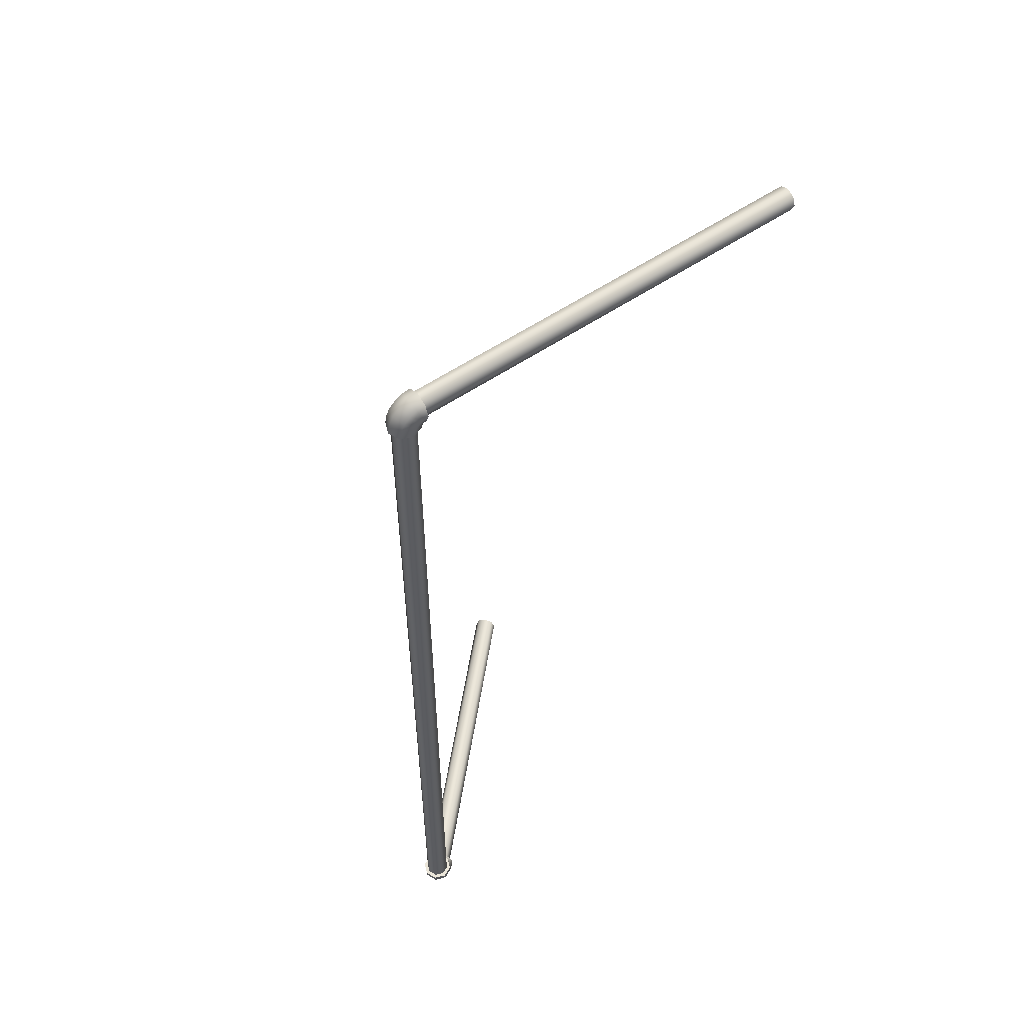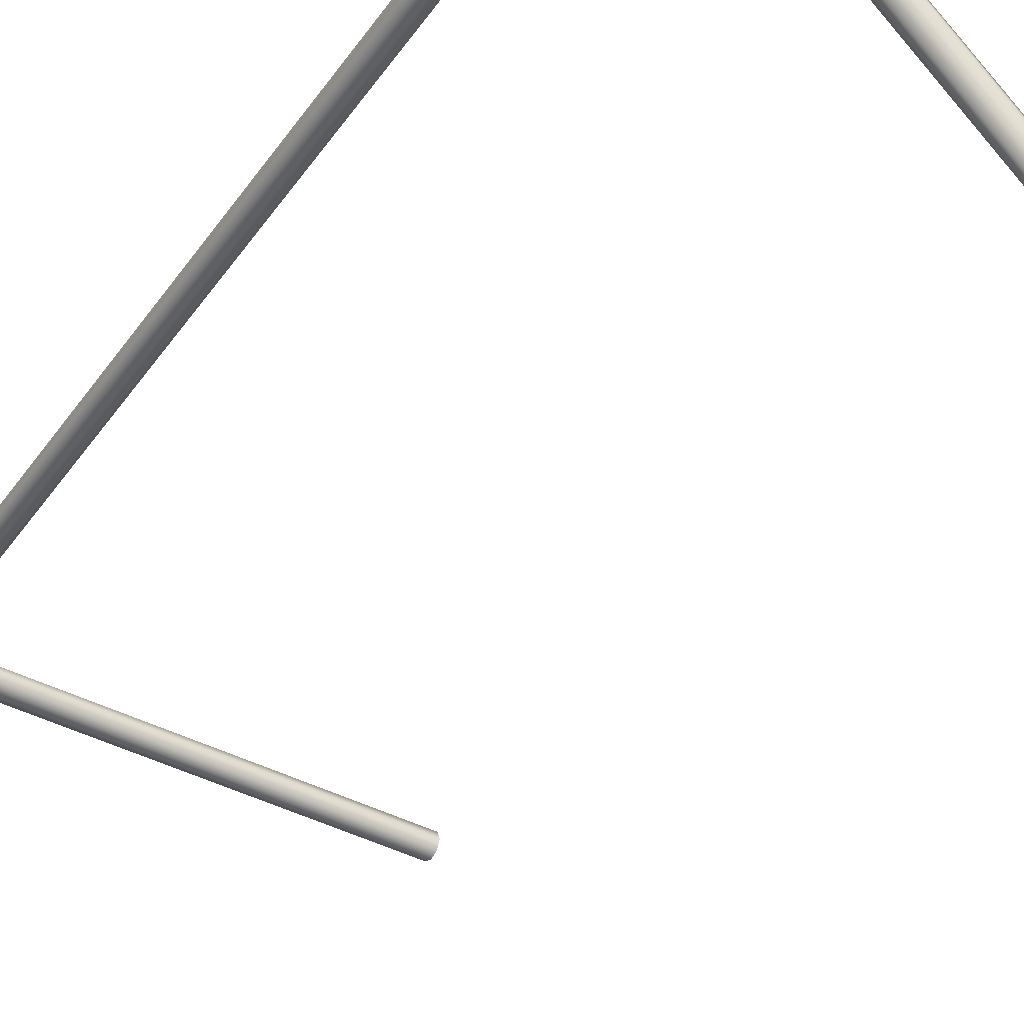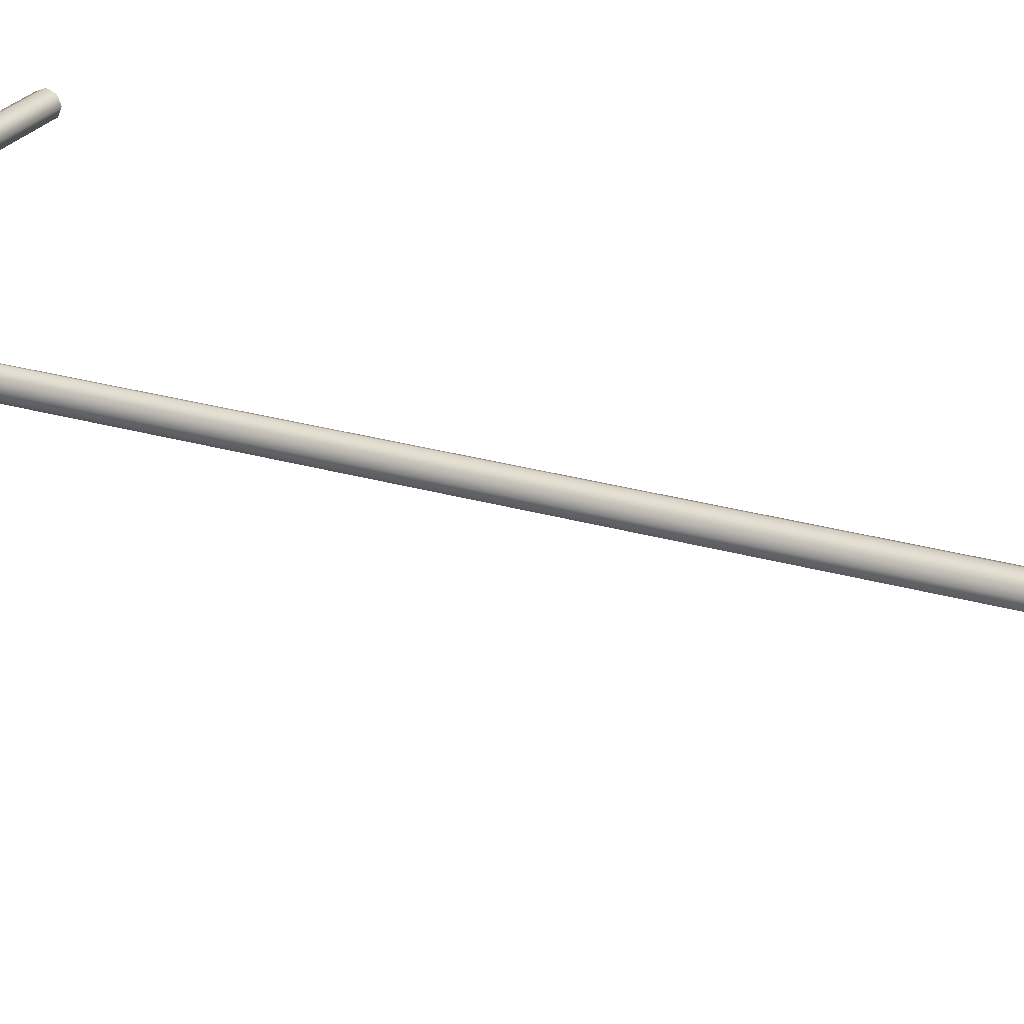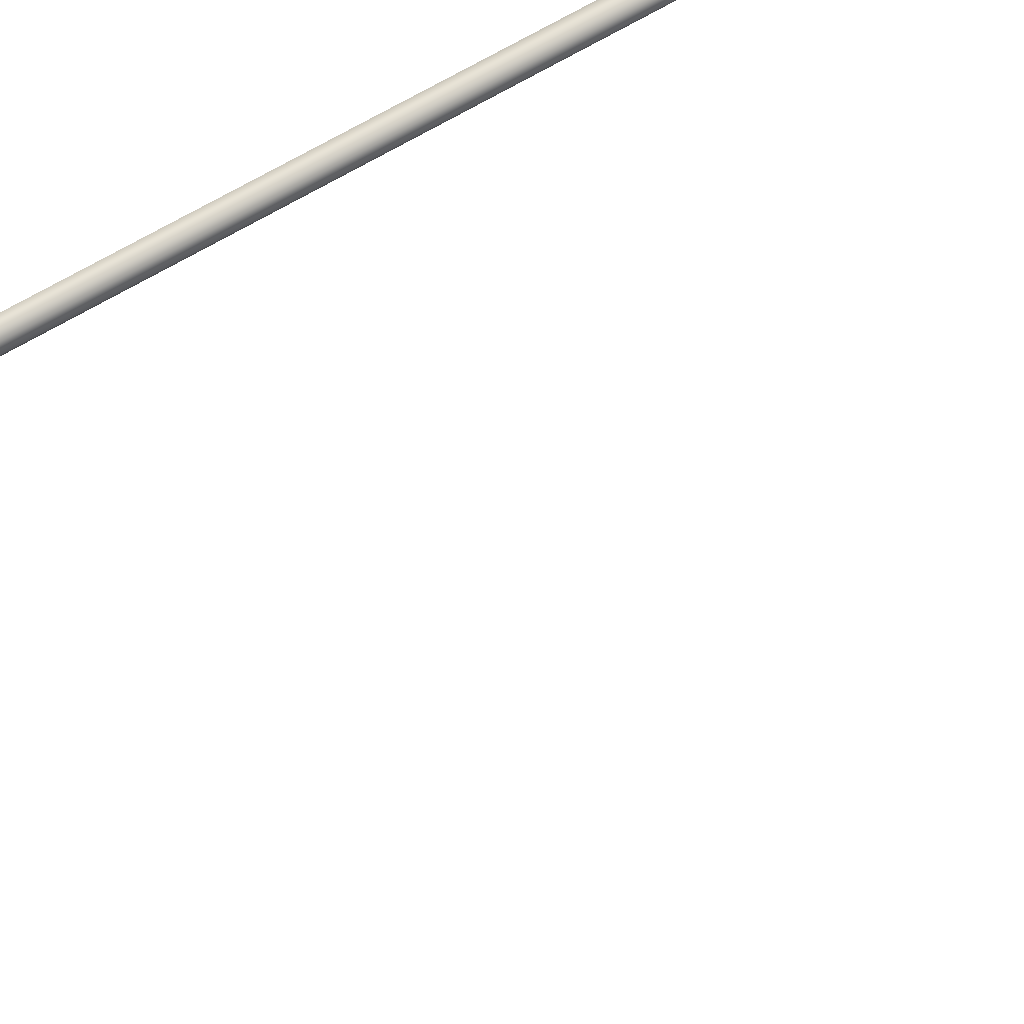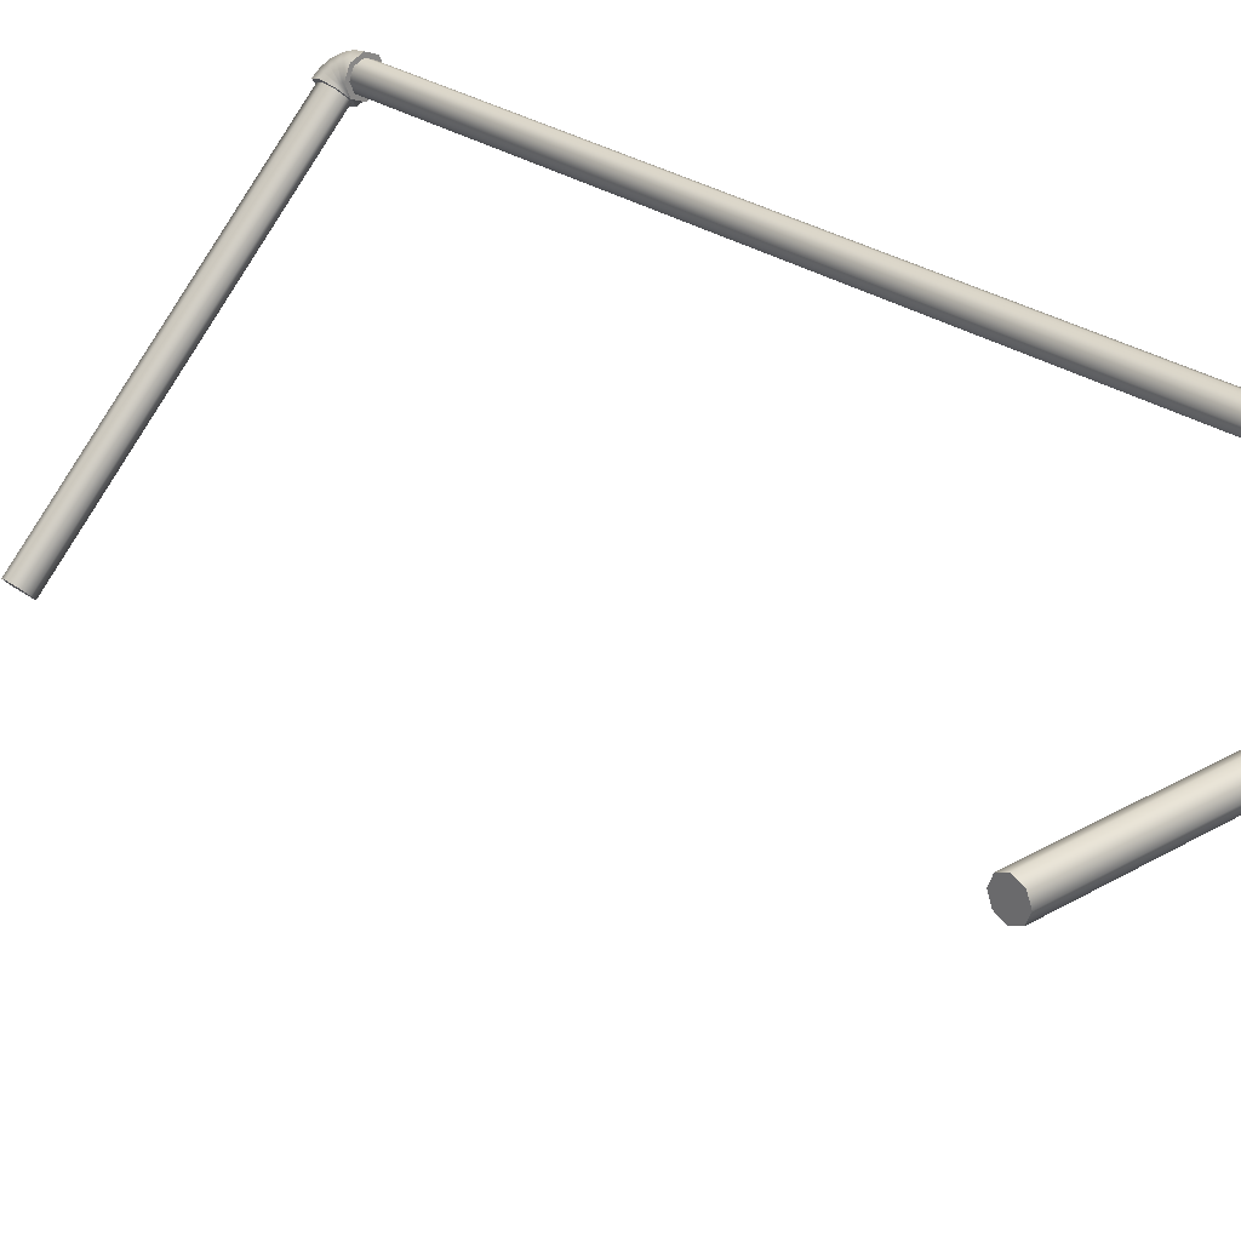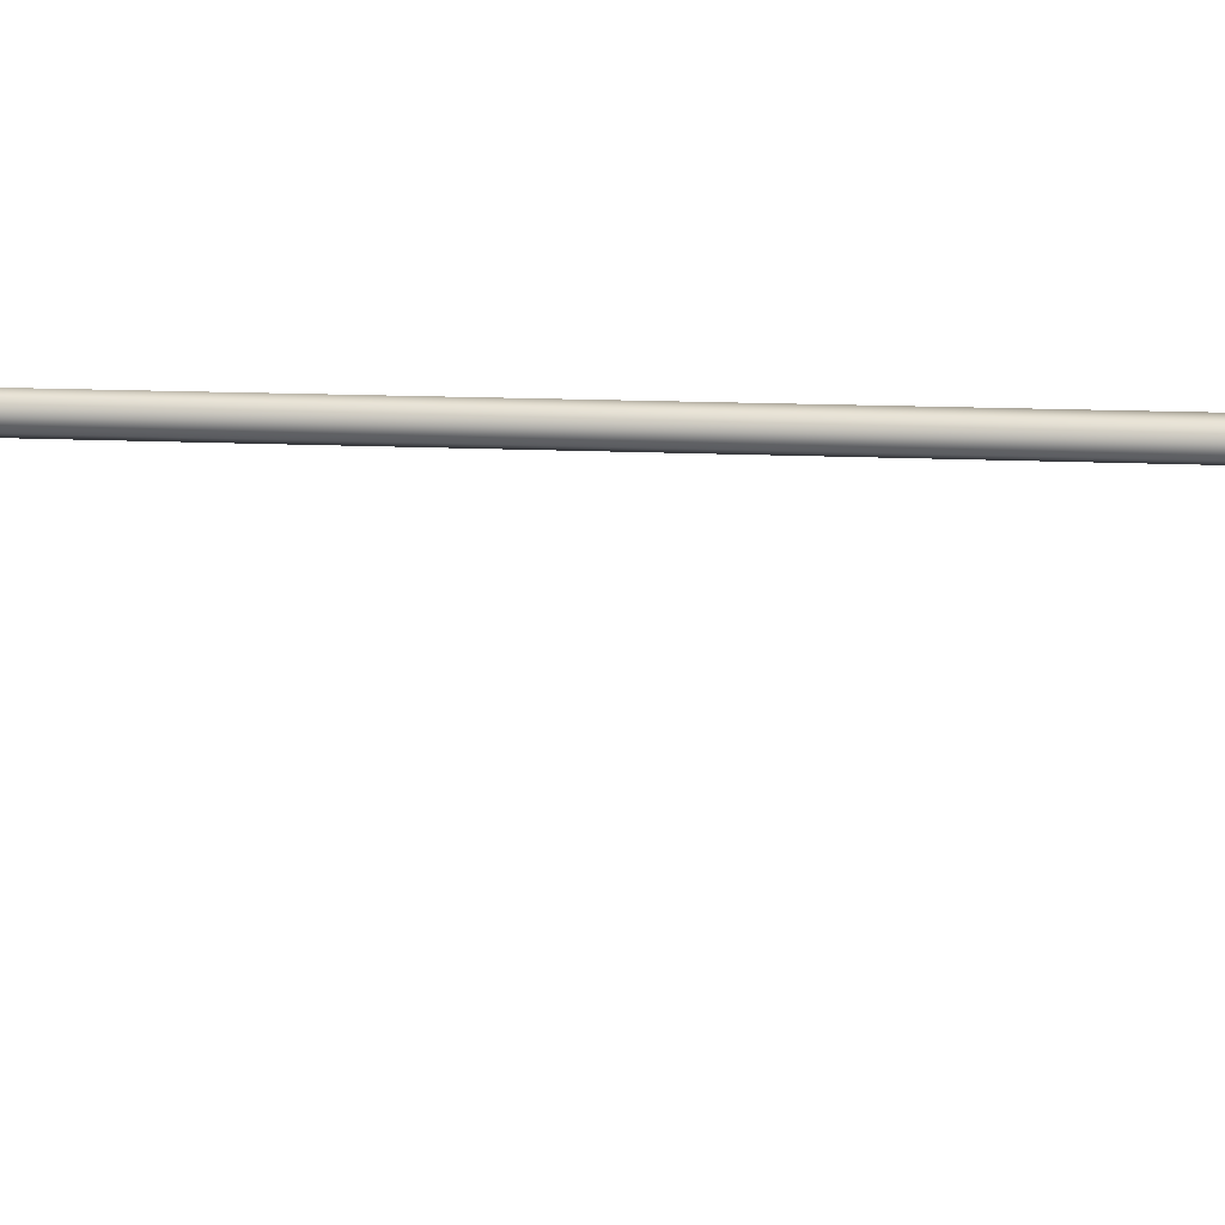
<metadata>
{"format":"obj","ext":"obj","renderer":"f3d","projection":"perspective","resolution":1024,"background":"white","views":[{"elev":55.0,"azim":-36.1,"up":"+Y"},{"elev":-42.2,"azim":-32.3,"up":"+Z"},{"elev":25.8,"azim":-64.9,"up":"+Z"},{"elev":66.3,"azim":58.7,"up":"+Z"},{"elev":26.6,"azim":137.4,"up":"+Z"},{"elev":10.5,"azim":-81.2,"up":"+Z"}]}
</metadata>
<code>
o _Geometry_0
v -2838 8.32e+04 2.367e+04
v -2838 83180 2.367e+04
v -2838 8.316e+04 2.367e+04
v -2838 8.316e+04 23651
v -2838 8.316e+04 2.364e+04
v -2838 83180 2.363e+04
v -2838 8.32e+04 2.364e+04
v -2838 8.32e+04 23651
v -2850 8.319e+04 2.364e+04
v -2852 8.32e+04 23651
v -2845 8.318e+04 2.363e+04
v -2840 8.316e+04 2.364e+04
v -2840 8.316e+04 2.367e+04
v -2845 8.318e+04 2.367e+04
v -2850 8.319e+04 2.367e+04
v -2860 8.319e+04 2.364e+04
v -2864 8.319e+04 23651
v -2851 8.318e+04 2.363e+04
v -2842 8.316e+04 2.364e+04
v -2842 8.316e+04 2.367e+04
v -2851 8.318e+04 2.367e+04
v -2860 8.319e+04 2.367e+04
v -2868 8.318e+04 2.364e+04
v -2874 8.318e+04 23651
v -2856 8.317e+04 2.363e+04
v -2843 8.316e+04 2.364e+04
v -2843 8.316e+04 2.367e+04
v -2856 8.317e+04 2.367e+04
v -2868 8.318e+04 2.367e+04
v -2874 8.317e+04 2.364e+04
v -2880 8.317e+04 23651
v -2859 8.316e+04 2.363e+04
v -2844 8.316e+04 2.364e+04
v -2844 8.316e+04 2.367e+04
v -2859 8.316e+04 2.367e+04
v -2874 8.317e+04 2.367e+04
v -2876 8.316e+04 2.364e+04
v -2882 8.316e+04 23651
v -2860 8.316e+04 2.363e+04
v -2844 8.316e+04 2.364e+04
v -2844 8.316e+04 2.367e+04
v -2860 8.316e+04 2.367e+04
v -2876 8.316e+04 2.367e+04
v -2860 8.19e+04 2.367e+04
v -2844 8.19e+04 2.367e+04
v -2838 8.19e+04 23651
v -2844 8.19e+04 2.364e+04
v -2860 8.19e+04 2.363e+04
v -2876 8.19e+04 2.364e+04
v -2882 8.19e+04 23651
v -2876 8.19e+04 2.367e+04
v -2881 8.189e+04 2.365e+04
v -2874 8.189e+04 2.367e+04
v -2875 8.19e+04 2.363e+04
v -2860 8.19e+04 2.363e+04
v -2838 8.19e+04 2.365e+04
v -2844 8.19e+04 2.367e+04
v -2859 8.189e+04 2.367e+04
v -2877 8.188e+04 2.365e+04
v -2870 8.188e+04 2.366e+04
v -2873 8.189e+04 2.363e+04
v -2859 8.19e+04 2.363e+04
v -2837 8.19e+04 2.365e+04
v -2841 8.189e+04 2.366e+04
v -2855 8.188e+04 2.367e+04
v -2871 8.187e+04 2.364e+04
v -2863 8.187e+04 2.365e+04
v -2869 8.188e+04 2.363e+04
v -2858 8.19e+04 2.363e+04
v -2836 8.19e+04 2.365e+04
v -2838 8.188e+04 2.366e+04
v -2849 8.187e+04 2.366e+04
v -2864 8.187e+04 2.363e+04
v -2854 8.186e+04 2.365e+04
v -2865 8.188e+04 2.362e+04
v -2857 8.19e+04 2.363e+04
v -2835 8.19e+04 2.365e+04
v -2833 8.188e+04 2.366e+04
v -2841 8.187e+04 2.365e+04
v -2855 8.186e+04 2.362e+04
v -2844 8.186e+04 2.364e+04
v -2860 81880 2.362e+04
v -2855 8.19e+04 2.362e+04
v -2833 8.19e+04 2.365e+04
v -2829 81880 23651
v -2833 8.186e+04 2.365e+04
v -2260 8.319e+04 2.364e+04
v -2260 8.32e+04 23651
v -2260 8.319e+04 2.366e+04
v -2260 83180 2.367e+04
v -2260 8.317e+04 2.366e+04
v -2260 8.316e+04 23651
v -2260 8.317e+04 2.364e+04
v -2260 83180 2.363e+04
v -2838 83180 2.363e+04
v -2838 8.317e+04 2.364e+04
v -2838 8.316e+04 23651
v -2838 8.317e+04 2.366e+04
v -2838 83180 2.367e+04
v -2838 8.319e+04 2.366e+04
v -2838 8.32e+04 23651
v -2838 8.319e+04 2.364e+04
v -2848 8.316e+04 2.364e+04
v -2860 8.316e+04 2.363e+04
v -2872 8.316e+04 2.364e+04
v -2877 8.316e+04 23651
v -2872 8.316e+04 2.366e+04
v -2860 8.316e+04 2.367e+04
v -2848 8.316e+04 2.366e+04
v -2843 8.316e+04 23651
v -2843 8.19e+04 23651
v -2848 8.19e+04 2.366e+04
v -2860 8.19e+04 2.367e+04
v -2872 8.19e+04 2.366e+04
v -2877 8.19e+04 23651
v -2872 8.19e+04 2.364e+04
v -2860 8.19e+04 2.363e+04
v -2848 8.19e+04 2.364e+04
v -2836 8.189e+04 2.364e+04
v -2844 8.19e+04 2.364e+04
v -2853 8.189e+04 2.363e+04
v -2856 81880 2.362e+04
v -2853 8.187e+04 2.363e+04
v -2844 8.186e+04 2.364e+04
v -2836 8.187e+04 2.364e+04
v -2832 81880 2.365e+04
v -2486 81880 2.33e+04
v -2490 8.187e+04 2.33e+04
v -2498 8.186e+04 2.329e+04
v -2506 8.187e+04 2.328e+04
v -2510 81880 2.328e+04
v -2506 8.189e+04 2.328e+04
v -2498 8.19e+04 2.329e+04
v -2490 8.189e+04 2.33e+04
v -2838 8.32e+04 2.367e+04
v -2838 83180 2.367e+04
v -2838 8.316e+04 2.367e+04
v -2838 8.316e+04 23651
v -2838 8.316e+04 23651
v -2838 8.316e+04 23651
v -2838 8.316e+04 2.364e+04
v -2838 83180 2.363e+04
v -2838 8.32e+04 2.364e+04
v -2838 8.32e+04 23651
v -2876 8.316e+04 2.364e+04
v -2882 8.316e+04 23651
v -2860 8.316e+04 2.363e+04
v -2844 8.316e+04 2.364e+04
v -2844 8.316e+04 2.367e+04
v -2860 8.316e+04 2.367e+04
v -2876 8.316e+04 2.367e+04
v -2860 8.19e+04 2.367e+04
v -2844 8.19e+04 2.367e+04
v -2838 8.19e+04 23651
v -2844 8.19e+04 2.364e+04
v -2844 8.19e+04 2.364e+04
v -2844 8.19e+04 2.364e+04
v -2860 8.19e+04 2.363e+04
v -2876 8.19e+04 2.364e+04
v -2882 8.19e+04 23651
v -2876 8.19e+04 2.367e+04
v -2855 8.186e+04 2.362e+04
v -2844 8.186e+04 2.364e+04
v -2860 81880 2.362e+04
v -2855 8.19e+04 2.362e+04
v -2833 8.19e+04 2.365e+04
v -2829 81880 23651
v -2833 8.186e+04 2.365e+04
v -2260 8.319e+04 2.364e+04
v -2260 8.32e+04 23651
v -2260 8.319e+04 2.366e+04
v -2260 83180 2.367e+04
v -2260 8.317e+04 2.366e+04
v -2260 8.316e+04 23651
v -2260 8.317e+04 2.364e+04
v -2260 83180 2.363e+04
v -2838 83180 2.363e+04
v -2838 8.317e+04 2.364e+04
v -2838 8.316e+04 23651
v -2838 8.317e+04 2.366e+04
v -2838 83180 2.367e+04
v -2838 8.319e+04 2.366e+04
v -2838 8.32e+04 23651
v -2838 8.319e+04 2.364e+04
v -2848 8.316e+04 2.364e+04
v -2860 8.316e+04 2.363e+04
v -2872 8.316e+04 2.364e+04
v -2877 8.316e+04 23651
v -2872 8.316e+04 2.366e+04
v -2860 8.316e+04 2.367e+04
v -2848 8.316e+04 2.366e+04
v -2843 8.316e+04 23651
v -2843 8.19e+04 23651
v -2848 8.19e+04 2.366e+04
v -2860 8.19e+04 2.367e+04
v -2872 8.19e+04 2.366e+04
v -2877 8.19e+04 23651
v -2872 8.19e+04 2.364e+04
v -2860 8.19e+04 2.363e+04
v -2848 8.19e+04 2.364e+04
v -2836 8.189e+04 2.364e+04
v -2844 8.19e+04 2.364e+04
v -2853 8.189e+04 2.363e+04
v -2856 81880 2.362e+04
v -2853 8.187e+04 2.363e+04
v -2844 8.186e+04 2.364e+04
v -2836 8.187e+04 2.364e+04
v -2832 81880 2.365e+04
v -2486 81880 2.33e+04
v -2490 8.187e+04 2.33e+04
v -2498 8.186e+04 2.329e+04
v -2506 8.187e+04 2.328e+04
v -2510 81880 2.328e+04
v -2506 8.189e+04 2.328e+04
v -2498 8.19e+04 2.329e+04
v -2490 8.189e+04 2.33e+04
f 135 136 137
f 135 137 138
f 135 138 141
f 135 141 142
f 135 142 143
f 135 143 144
f 8 7 9
f 8 9 10
f 7 6 11
f 7 11 9
f 6 5 12
f 6 12 11
f 5 140 12
f 139 3 13
f 3 2 14
f 3 14 13
f 2 1 15
f 2 15 14
f 1 8 10
f 1 10 15
f 10 9 16
f 10 16 17
f 9 11 18
f 9 18 16
f 11 12 19
f 11 19 18
f 12 140 19
f 139 13 20
f 13 14 21
f 13 21 20
f 14 15 22
f 14 22 21
f 15 10 17
f 15 17 22
f 17 16 23
f 17 23 24
f 16 18 25
f 16 25 23
f 18 19 26
f 18 26 25
f 19 140 26
f 139 20 27
f 20 21 28
f 20 28 27
f 21 22 29
f 21 29 28
f 22 17 24
f 22 24 29
f 24 23 30
f 24 30 31
f 23 25 32
f 23 32 30
f 25 26 33
f 25 33 32
f 26 140 33
f 139 27 34
f 27 28 35
f 27 35 34
f 28 29 36
f 28 36 35
f 29 24 31
f 29 31 36
f 31 30 145
f 31 145 146
f 30 32 147
f 30 147 145
f 32 33 148
f 32 148 147
f 33 140 148
f 139 34 149
f 34 35 150
f 34 150 149
f 35 36 151
f 35 151 150
f 36 31 146
f 36 146 151
f 38 37 39
f 38 39 40
f 38 40 4
f 38 4 41
f 38 41 42
f 38 42 43
f 152 153 154
f 152 154 155
f 152 155 158
f 152 158 159
f 152 159 160
f 152 160 161
f 51 50 52
f 51 52 53
f 50 49 54
f 50 54 52
f 49 48 55
f 49 55 54
f 48 157 55
f 156 46 56
f 46 45 57
f 46 57 56
f 45 44 58
f 45 58 57
f 44 51 53
f 44 53 58
f 53 52 59
f 53 59 60
f 52 54 61
f 52 61 59
f 54 55 62
f 54 62 61
f 55 157 62
f 156 56 63
f 56 57 64
f 56 64 63
f 57 58 65
f 57 65 64
f 58 53 60
f 58 60 65
f 60 59 66
f 60 66 67
f 59 61 68
f 59 68 66
f 61 62 69
f 61 69 68
f 62 157 69
f 156 63 70
f 63 64 71
f 63 71 70
f 64 65 72
f 64 72 71
f 65 60 67
f 65 67 72
f 67 66 73
f 67 73 74
f 66 68 75
f 66 75 73
f 68 69 76
f 68 76 75
f 69 157 76
f 156 70 77
f 70 71 78
f 70 78 77
f 71 72 79
f 71 79 78
f 72 67 74
f 72 74 79
f 74 73 162
f 74 162 163
f 73 75 164
f 73 164 162
f 75 76 165
f 75 165 164
f 76 157 165
f 156 77 166
f 77 78 167
f 77 167 166
f 78 79 168
f 78 168 167
f 79 74 163
f 79 163 168
f 81 80 82
f 81 82 83
f 81 83 47
f 81 47 84
f 81 84 85
f 81 85 86
f 169 170 171
f 169 171 172
f 169 172 173
f 169 173 174
f 169 174 175
f 169 175 176
f 177 178 179
f 177 179 180
f 177 180 181
f 177 181 182
f 177 182 183
f 177 183 184
f 94 93 96
f 94 96 95
f 93 92 97
f 93 97 96
f 92 91 98
f 92 98 97
f 91 90 99
f 91 99 98
f 90 89 100
f 90 100 99
f 89 88 101
f 89 101 100
f 88 87 102
f 88 102 101
f 87 94 95
f 87 95 102
f 185 186 187
f 185 187 188
f 185 188 189
f 185 189 190
f 185 190 191
f 185 191 192
f 193 194 195
f 193 195 196
f 193 196 197
f 193 197 198
f 193 198 199
f 193 199 200
f 110 109 112
f 110 112 111
f 109 108 113
f 109 113 112
f 108 107 114
f 108 114 113
f 107 106 115
f 107 115 114
f 106 105 116
f 106 116 115
f 105 104 117
f 105 117 116
f 104 103 118
f 104 118 117
f 103 110 111
f 103 111 118
f 201 202 203
f 201 203 204
f 201 204 205
f 201 205 206
f 201 206 207
f 201 207 208
f 209 210 211
f 209 211 212
f 209 212 213
f 209 213 214
f 209 214 215
f 209 215 216
f 126 125 128
f 126 128 127
f 125 124 129
f 125 129 128
f 124 123 130
f 124 130 129
f 123 122 131
f 123 131 130
f 122 121 132
f 122 132 131
f 121 120 133
f 121 133 132
f 120 119 134
f 120 134 133
f 119 126 127
f 119 127 134

</code>
